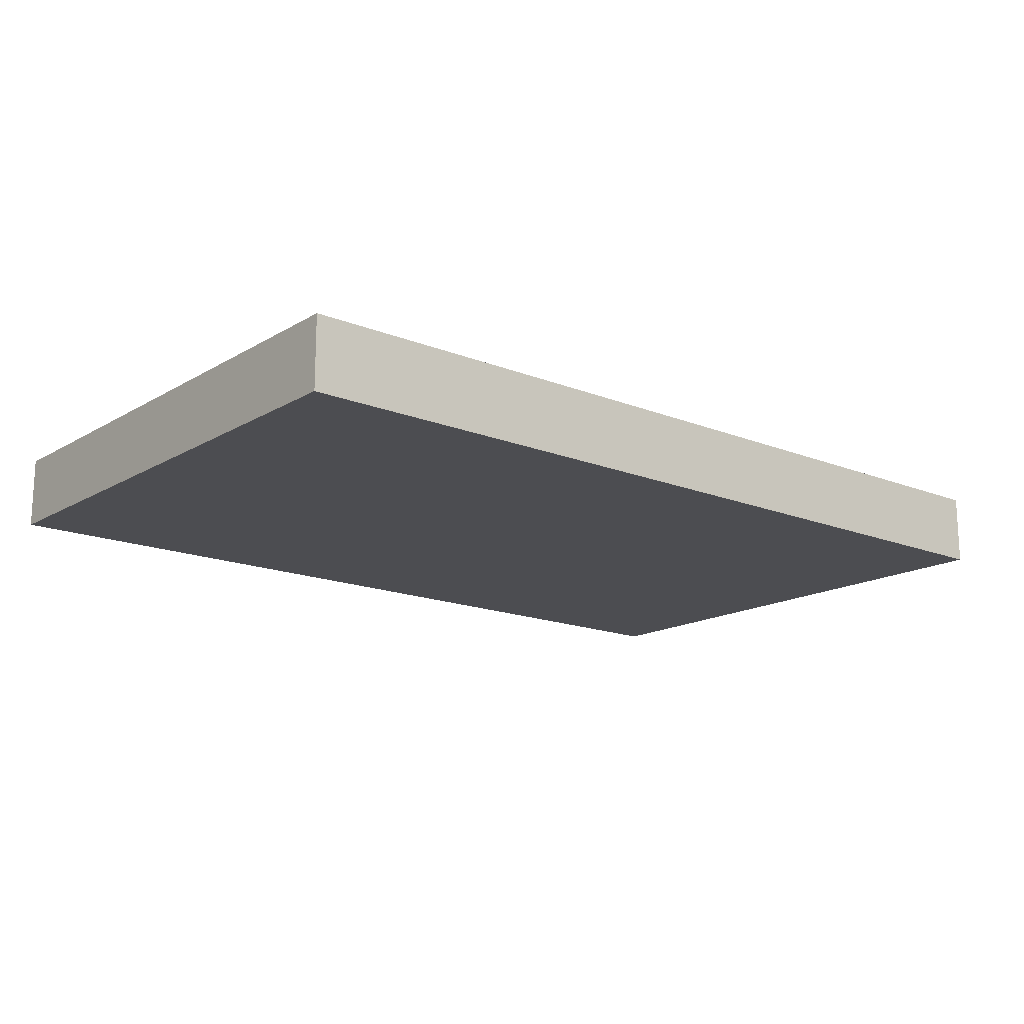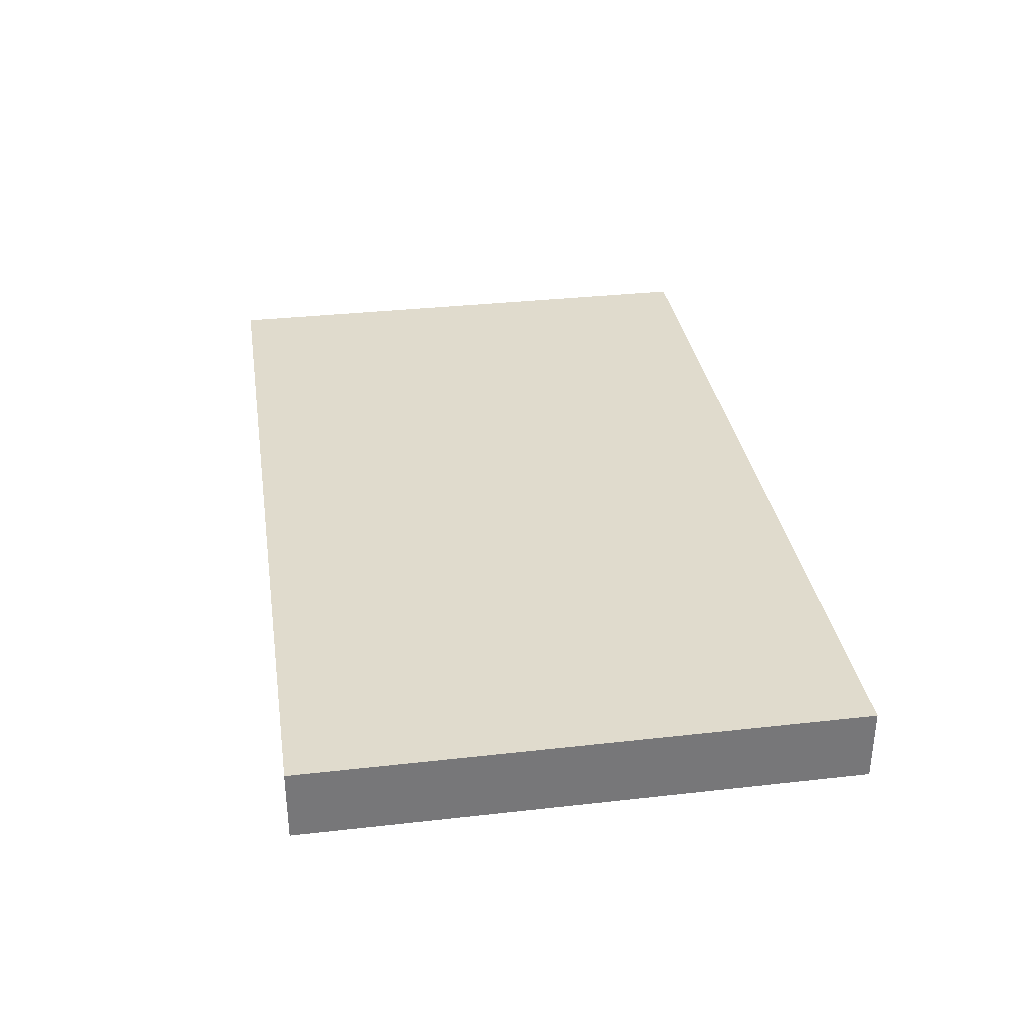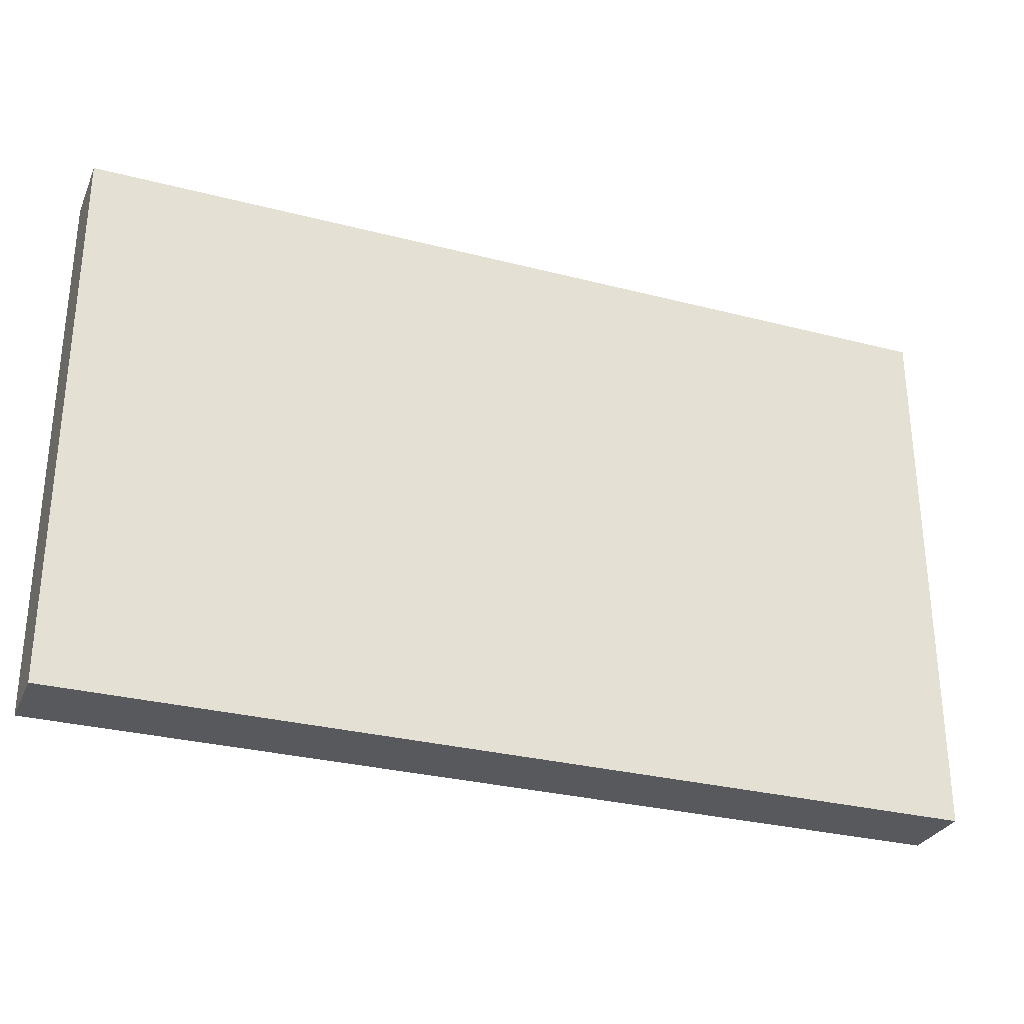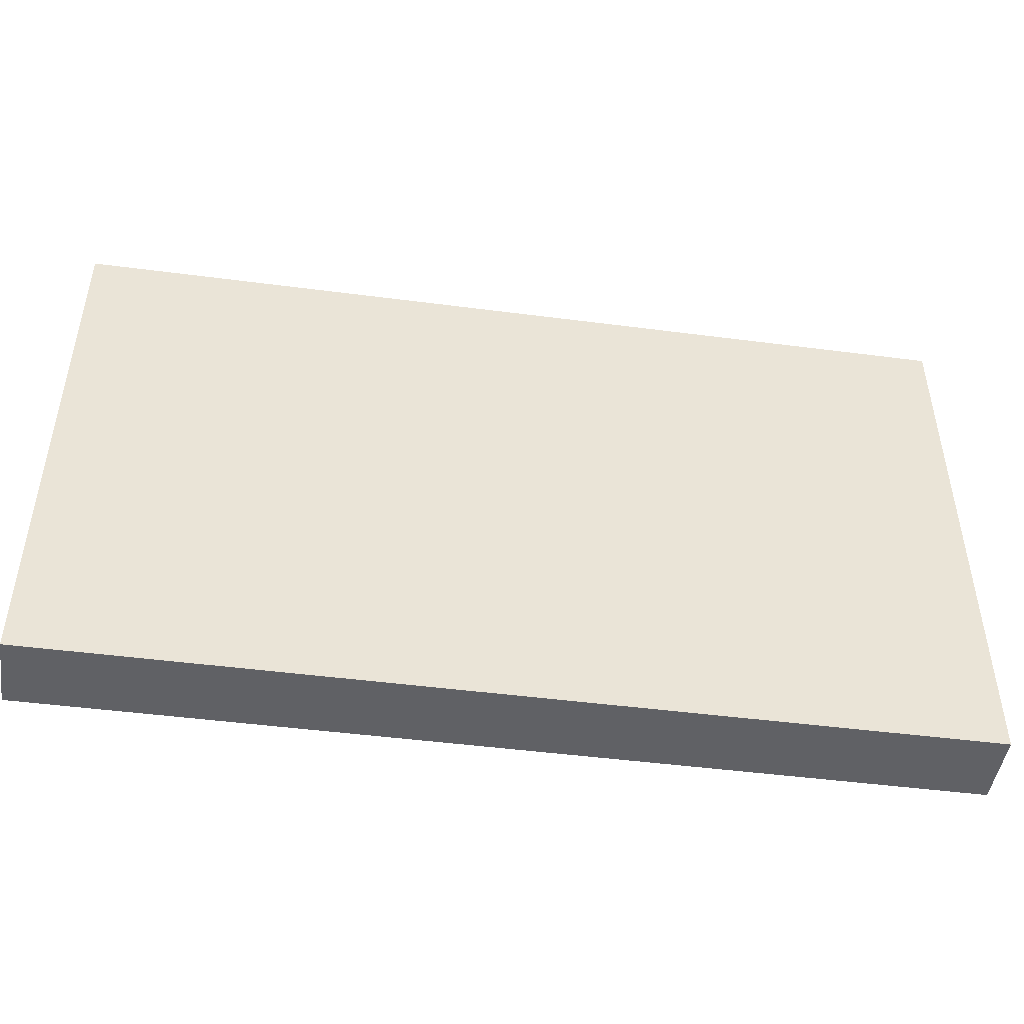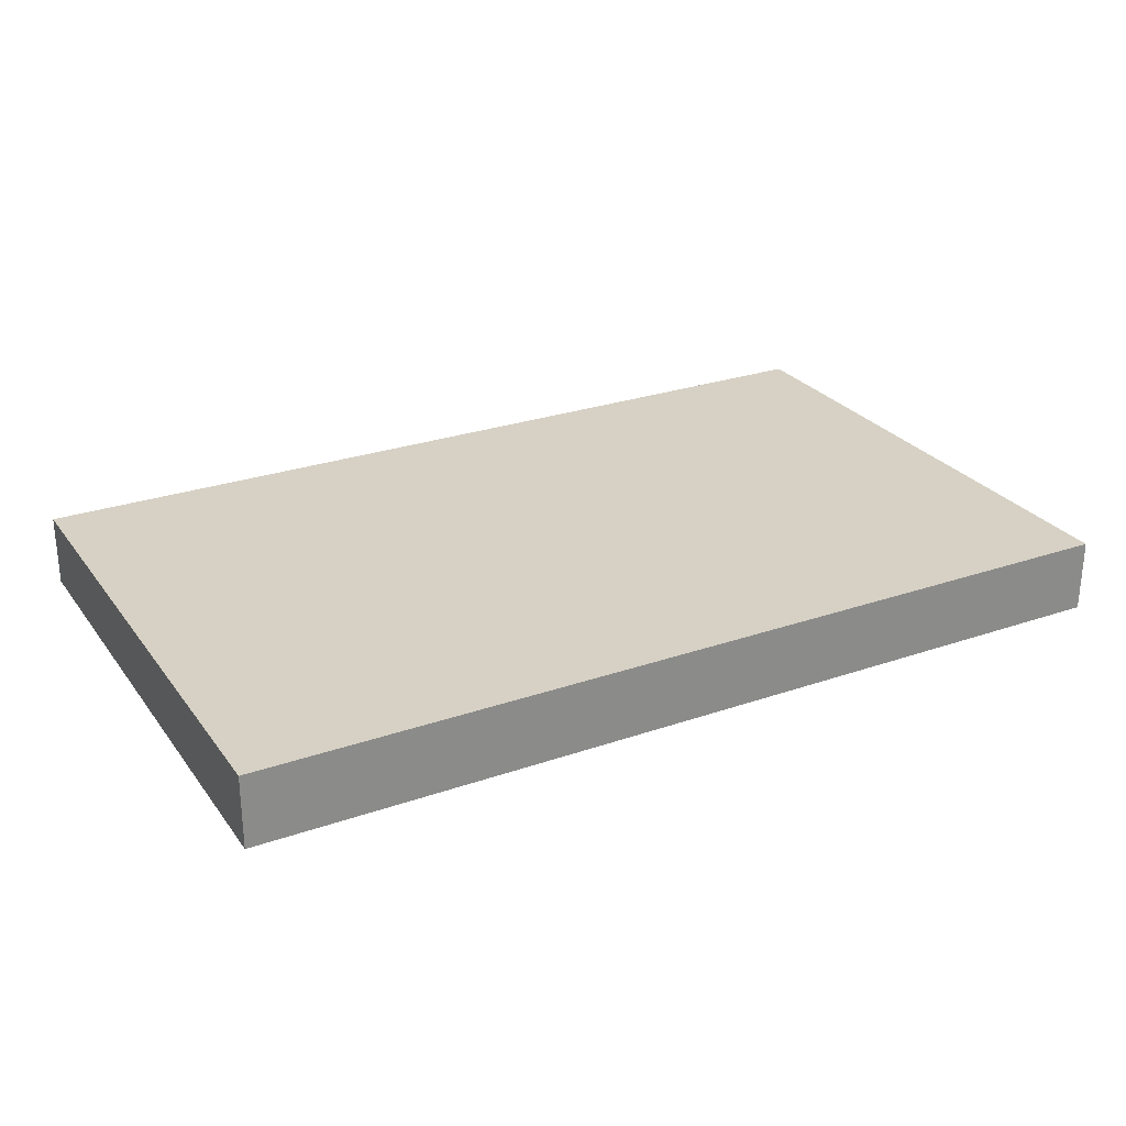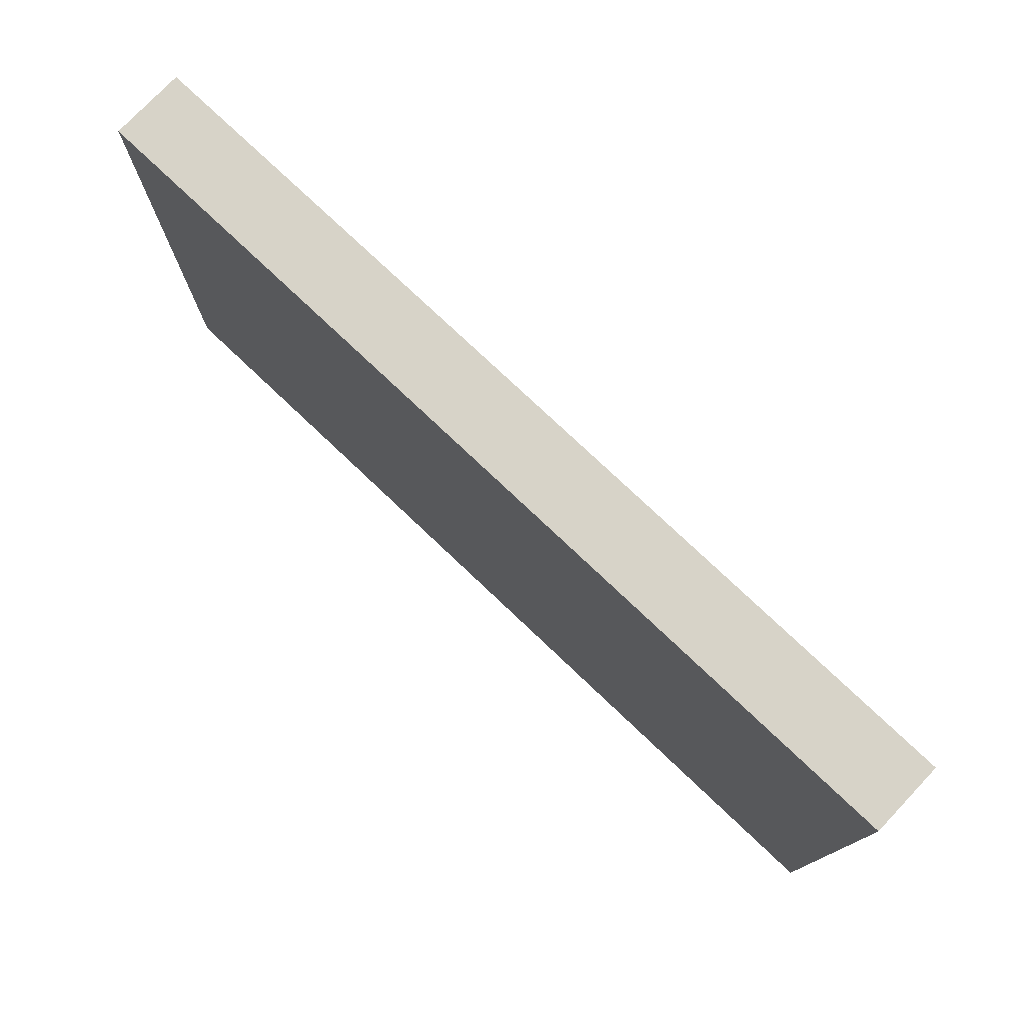
<metadata>
{"format":"obj","ext":"obj","renderer":"f3d","projection":"perspective","resolution":1024,"background":"white","views":[{"elev":-16.1,"azim":-39.7,"up":"+Z"},{"elev":33.2,"azim":-98.8,"up":"+Z"},{"elev":-29.7,"azim":159.2,"up":"+Y"},{"elev":-47.1,"azim":171.6,"up":"+Y"},{"elev":26.8,"azim":-28.4,"up":"+Z"},{"elev":76.6,"azim":-136.5,"up":"+Y"}]}
</metadata>
<code>
v 2.053e+04 3557 172.1
v 1.947e+04 3557 72.91
v 2.099e+04 3557 50.89
v 1.7e+04 3557 131.3
v 1.5e+04 3557 -28.55
v 2.299e+04 3557 -29.3
v 1.67e+04 3557 528.3
v 1.5e+04 3557 611.5
v 1.908e+04 3557 528.8
v 2.299e+04 3557 610.7
v 2.299e+04 6007 290.6
v 2.299e+04 4784 449
v 2.299e+04 6007 130.6
v 2.299e+04 6007 450.6
v 2.299e+04 7232 290.5
v 2.299e+04 7232 130.5
v 2.299e+04 7232 450.5
v 2.299e+04 4782 130.6
v 2.299e+04 3557 -29.3
v 2.299e+04 8457 -29.58
v 2.299e+04 3557 610.7
v 2.299e+04 8457 610.4
v 1.899e+04 8457 130.8
v 2.099e+04 8457 130.9
v 1.899e+04 8457 50.8
v 1.7e+04 8457 531
v 1.899e+04 8457 530.8
v 1.726e+04 8457 428
v 2.099e+04 8457 530.6
v 2.099e+04 8457 450.6
v 2.299e+04 8457 -29.58
v 1.5e+04 8457 -28.82
v 2.299e+04 8457 610.4
v 1.717e+04 8457 70.81
v 1.5e+04 8457 611.2
v 1.5e+04 4782 291.4
v 1.5e+04 5995 406.4
v 1.5e+04 6007 131.3
v 1.5e+04 4782 451.4
v 1.5e+04 7159 276.1
v 1.5e+04 8457 -28.82
v 1.5e+04 3557 -28.55
v 1.5e+04 7232 451.2
v 1.5e+04 8457 611.2
v 1.5e+04 4782 131.4
v 1.5e+04 3557 611.5
v 2.299e+04 3557 -29.3
v 1.5e+04 3557 -28.55
v 2.299e+04 8457 -29.58
v 1.5e+04 8457 611.2
v 1.5e+04 3557 611.5
v 2.299e+04 3557 610.7
v 1.5e+04 8457 -28.82
v 2.299e+04 8457 610.4
f 5 6 10 8
f 21 19 20 22
f 33 31 32 35
f 41 42 46 44
f 48 53 49 47
f 52 54 50 51

</code>
